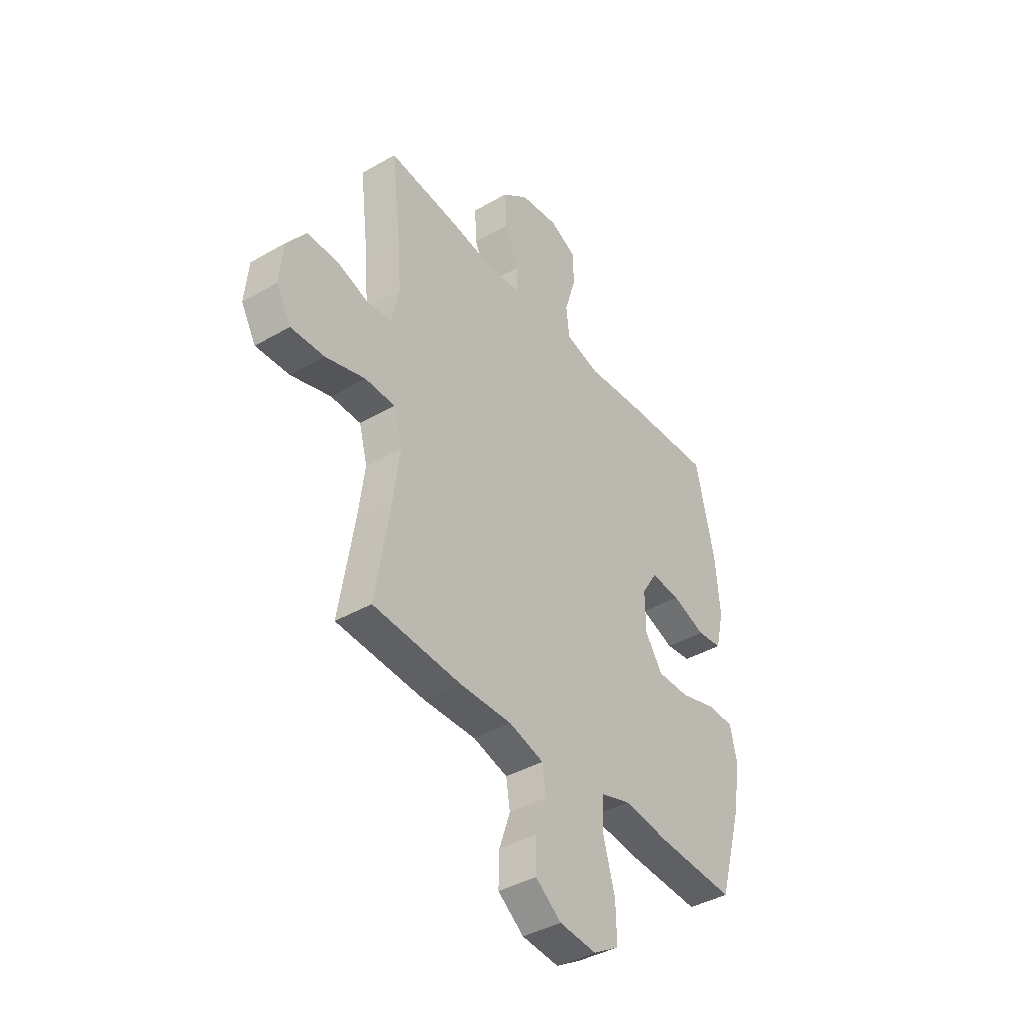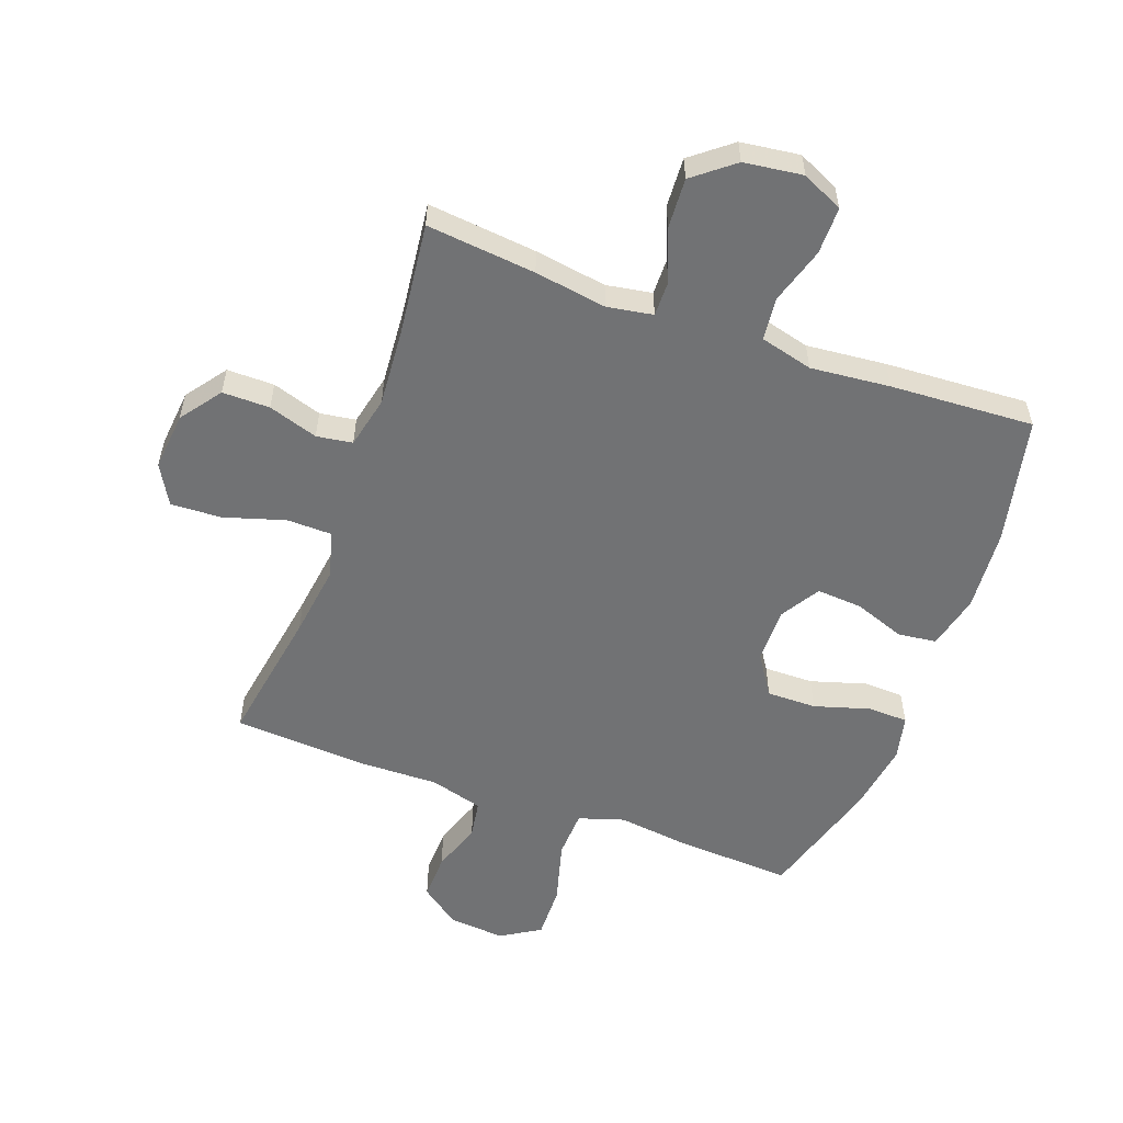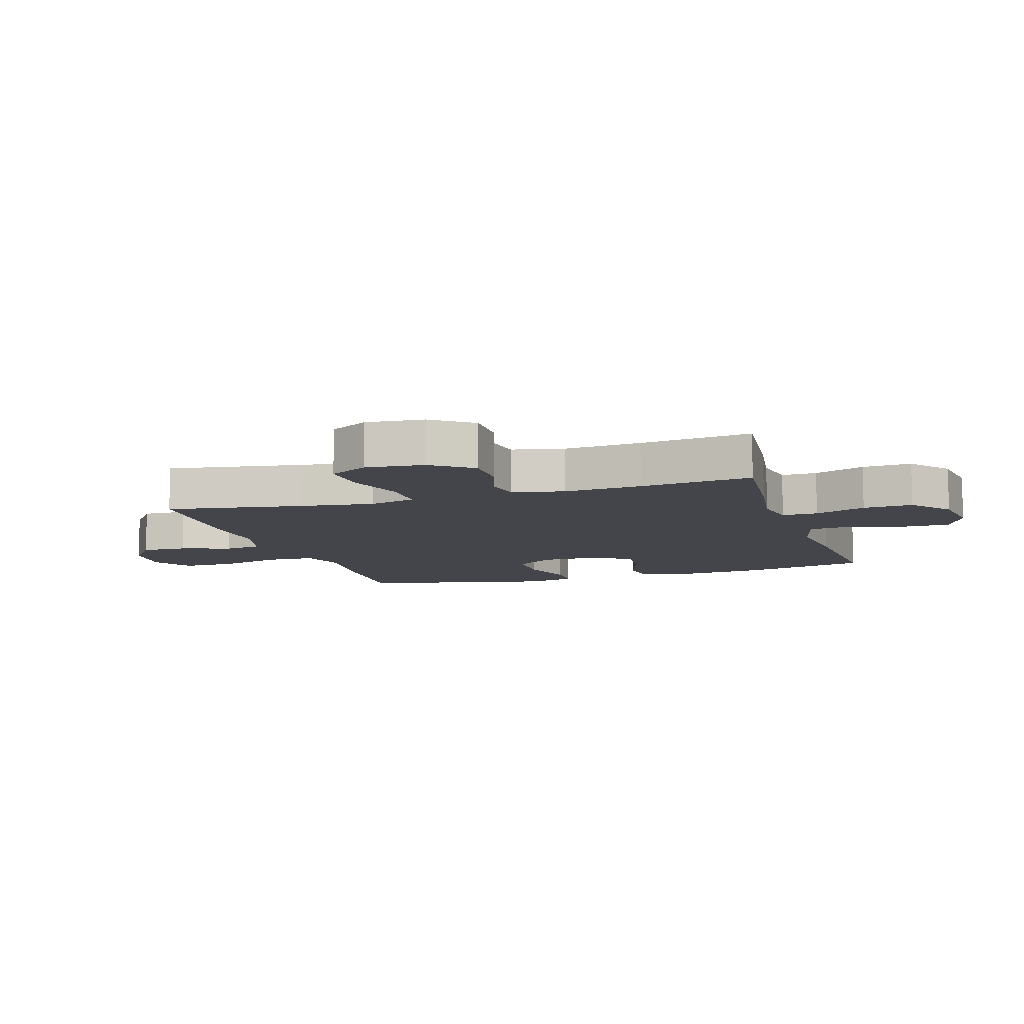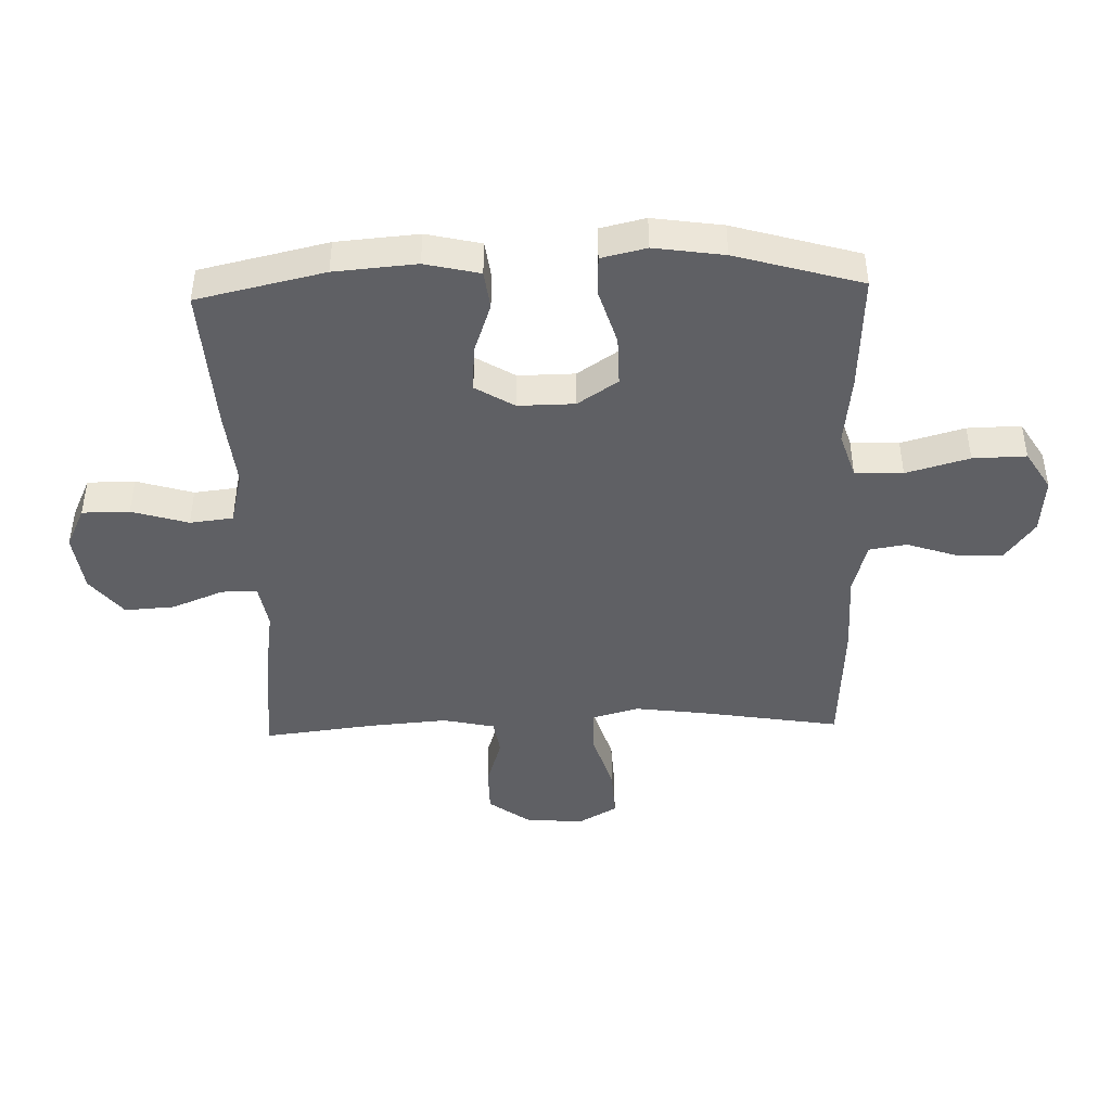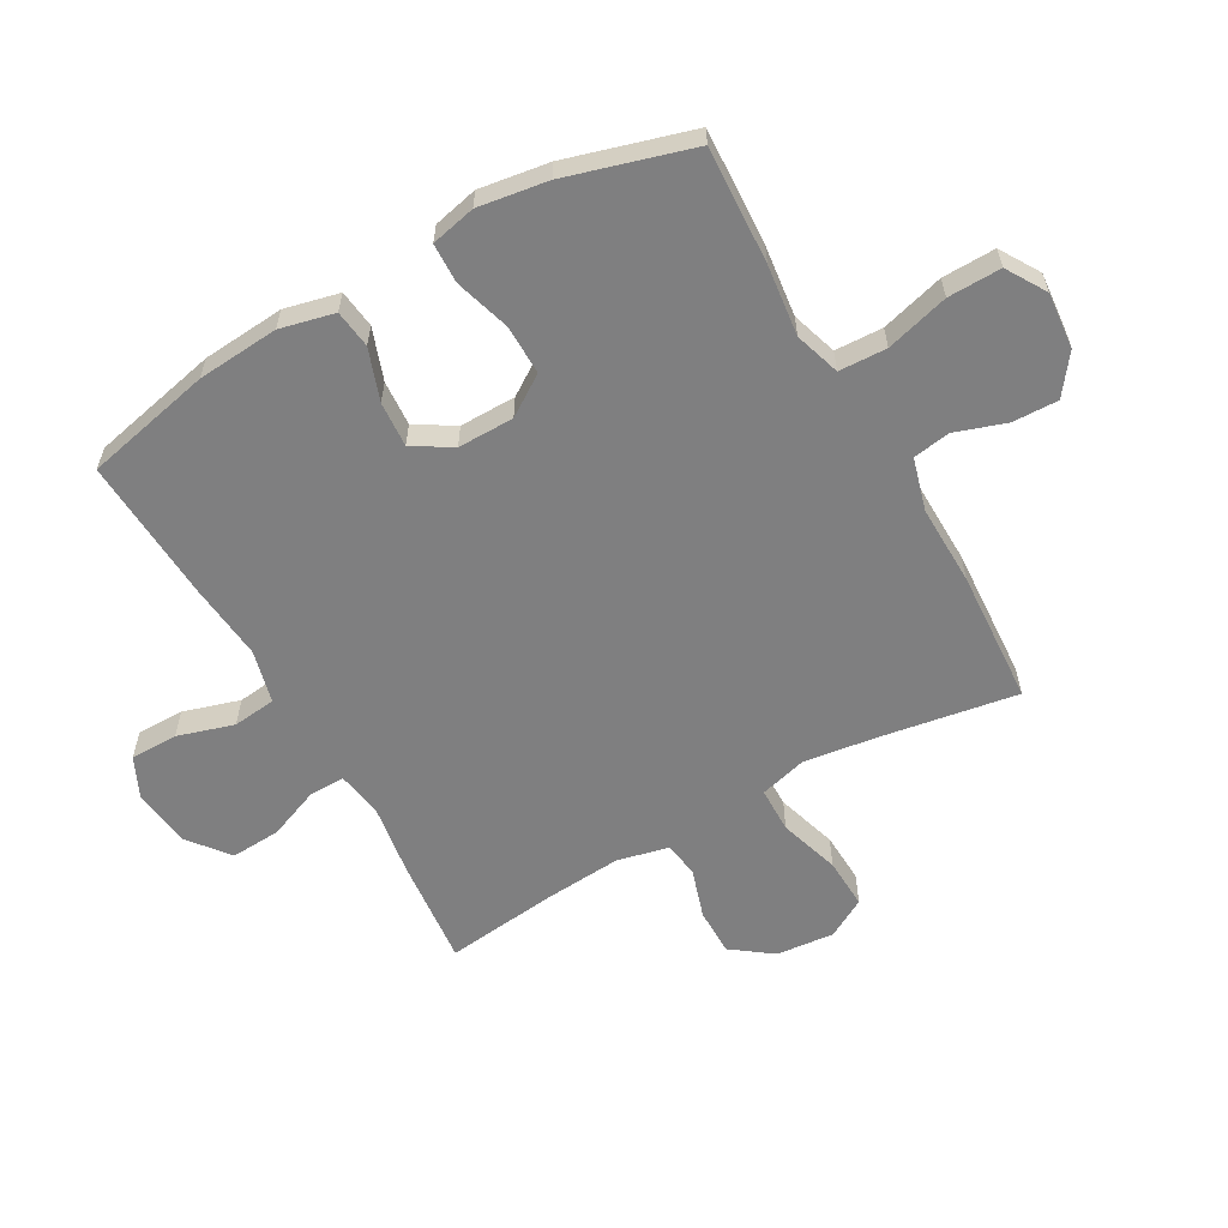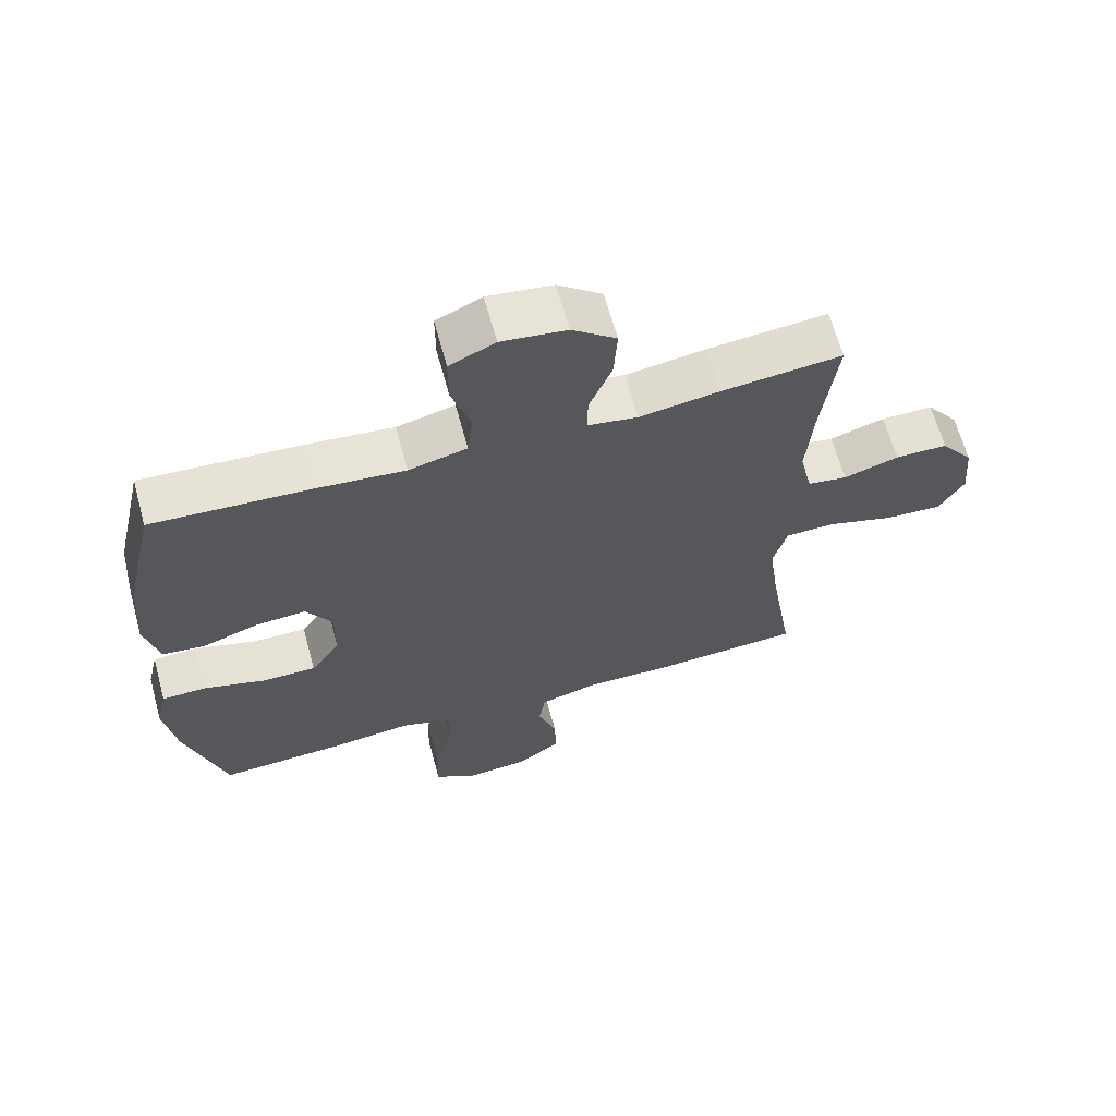
<metadata>
{"format":"obj","ext":"obj","renderer":"f3d","projection":"perspective","resolution":1024,"background":"white","views":[{"elev":-40.5,"azim":-54.7,"up":"+Z"},{"elev":-55.5,"azim":-20.2,"up":"+Y"},{"elev":-9.3,"azim":-72.5,"up":"+Y"},{"elev":-44.2,"azim":91.8,"up":"+Y"},{"elev":-59.7,"azim":119.4,"up":"+Y"},{"elev":65.3,"azim":164.7,"up":"+Z"}]}
</metadata>
<code>
v -0.5 0.07 -0.5
v -0.463 0.07 -0.273
v -0.447 0.07 -0.153
v -0.468 0.07 -0.076
v -0.543 0.07 -0.075
v -0.643 0.07 -0.106
v -0.727 0.07 -0.11
v -0.764 0.07 -0.045
v -0.755 0.07 0.051
v -0.706 0.07 0.118
v -0.628 0.07 0.118
v -0.546 0.07 0.092
v -0.487 0.07 0.101
v -0.468 0.07 0.187
v -0.478 0.07 0.315
v -0.5 0.07 0.5
v -0.32 0.07 0.482
v -0.201 0.07 0.464
v -0.126 0.07 0.477
v -0.127 0.07 0.536
v -0.161 0.07 0.621
v -0.166 0.07 0.703
v -0.1 0.07 0.756
v -0.003 0.07 0.769
v 0.065 0.07 0.737
v 0.065 0.07 0.659
v 0.037 0.07 0.566
v 0.045 0.07 0.495
v 0.132 0.07 0.473
v 0.263 0.07 0.486
v 0.5 0.07 0.5
v 0.547 0.07 0.29
v 0.558 0.07 0.155
v 0.537 0.07 0.065
v 0.474 0.07 0.057
v 0.389 0.07 0.087
v 0.314 0.07 0.092
v 0.275 0.07 0.028
v 0.276 0.07 -0.065
v 0.32 0.07 -0.131
v 0.402 0.07 -0.13
v 0.494 0.07 -0.102
v 0.56 0.07 -0.104
v 0.577 0.07 -0.178
v 0.56 0.07 -0.293
v 0.5 0.07 -0.5
v 0.307 0.07 -0.49
v 0.19 0.07 -0.476
v 0.115 0.07 -0.5
v 0.112 0.07 -0.579
v 0.141 0.07 -0.683
v 0.143 0.07 -0.771
v 0.078 0.07 -0.811
v -0.015 0.07 -0.803
v -0.08 0.07 -0.755
v -0.078 0.07 -0.679
v -0.05 0.07 -0.596
v -0.06 0.07 -0.534
v -0.147 0.07 -0.51
v -0.279 0.07 -0.513
v -0.5 0 -0.5
v -0.463 0 -0.273
v -0.447 0 -0.153
v -0.468 0 -0.076
v -0.543 0 -0.075
v -0.643 0 -0.106
v -0.727 0 -0.11
v -0.764 0 -0.045
v -0.755 0 0.051
v -0.706 0 0.118
v -0.628 0 0.118
v -0.546 0 0.092
v -0.487 0 0.101
v -0.468 0 0.187
v -0.478 0 0.315
v -0.5 0 0.5
v -0.32 0 0.482
v -0.201 0 0.464
v -0.126 0 0.477
v -0.127 0 0.536
v -0.161 0 0.621
v -0.166 0 0.703
v -0.1 0 0.756
v -0.003 0 0.769
v 0.065 0 0.737
v 0.065 0 0.659
v 0.037 0 0.566
v 0.045 0 0.495
v 0.132 0 0.473
v 0.263 0 0.486
v 0.5 0 0.5
v 0.547 0 0.29
v 0.558 0 0.155
v 0.537 0 0.065
v 0.474 0 0.057
v 0.389 0 0.087
v 0.314 0 0.092
v 0.275 0 0.028
v 0.276 0 -0.065
v 0.32 0 -0.131
v 0.402 0 -0.13
v 0.494 0 -0.102
v 0.56 0 -0.104
v 0.577 0 -0.178
v 0.56 0 -0.293
v 0.5 0 -0.5
v 0.307 0 -0.49
v 0.19 0 -0.476
v 0.115 0 -0.5
v 0.112 0 -0.579
v 0.141 0 -0.683
v 0.143 0 -0.771
v 0.078 0 -0.811
v -0.015 0 -0.803
v -0.08 0 -0.755
v -0.078 0 -0.679
v -0.05 0 -0.596
v -0.06 0 -0.534
v -0.147 0 -0.51
v -0.279 0 -0.513
f 59 60 1 2
f 58 59 2 3
f 55 56 57
f 54 55 57
f 53 54 57
f 52 53 57
f 51 52 57
f 50 51 57
f 49 50 57 58
f 58 3 4
f 49 58 4
f 48 49 4
f 46 47 48
f 45 46 48
f 44 45 48
f 43 44 48
f 42 43 48
f 41 42 48
f 40 41 48
f 39 40 48 4
f 34 35 36
f 33 34 36
f 32 33 36
f 31 32 36
f 30 31 36
f 29 30 36
f 28 29 36 37
f 25 26 27
f 24 25 27
f 23 24 27
f 22 23 27
f 21 22 27
f 20 21 27
f 19 20 27 28
f 28 37 38
f 19 28 38
f 18 19 38
f 18 38 39
f 17 18 39
f 16 17 39
f 15 16 39
f 10 11 12
f 9 10 12
f 8 9 12
f 7 8 12
f 6 7 12
f 5 6 12
f 5 12 13
f 4 5 13
f 39 4 13 14
f 14 15 39
f 62 61 120 119
f 63 62 119 118
f 117 116 115
f 117 115 114
f 117 114 113
f 117 113 112
f 117 112 111
f 117 111 110
f 118 117 110 109
f 64 63 118
f 64 118 109
f 64 109 108
f 108 107 106
f 108 106 105
f 108 105 104
f 108 104 103
f 108 103 102
f 108 102 101
f 108 101 100
f 64 108 100 99
f 96 95 94
f 96 94 93
f 96 93 92
f 96 92 91
f 96 91 90
f 96 90 89
f 97 96 89 88
f 87 86 85
f 87 85 84
f 87 84 83
f 87 83 82
f 87 82 81
f 87 81 80
f 88 87 80 79
f 98 97 88
f 98 88 79
f 98 79 78
f 99 98 78
f 99 78 77
f 99 77 76
f 99 76 75
f 72 71 70
f 72 70 69
f 72 69 68
f 72 68 67
f 72 67 66
f 72 66 65
f 73 72 65
f 73 65 64
f 74 73 64 99
f 99 75 74
f 1 61 62 2
f 2 62 63 3
f 3 63 64 4
f 4 64 65 5
f 5 65 66 6
f 6 66 67 7
f 7 67 68 8
f 8 68 69 9
f 9 69 70 10
f 10 70 71 11
f 11 71 72 12
f 12 72 73 13
f 13 73 74 14
f 14 74 75 15
f 15 75 76 16
f 16 76 77 17
f 17 77 78 18
f 18 78 79 19
f 19 79 80 20
f 20 80 81 21
f 21 81 82 22
f 22 82 83 23
f 23 83 84 24
f 24 84 85 25
f 25 85 86 26
f 26 86 87 27
f 27 87 88 28
f 28 88 89 29
f 29 89 90 30
f 30 90 91 31
f 31 91 92 32
f 32 92 93 33
f 33 93 94 34
f 34 94 95 35
f 35 95 96 36
f 36 96 97 37
f 37 97 98 38
f 38 98 99 39
f 39 99 100 40
f 40 100 101 41
f 41 101 102 42
f 42 102 103 43
f 43 103 104 44
f 44 104 105 45
f 45 105 106 46
f 46 106 107 47
f 47 107 108 48
f 48 108 109 49
f 49 109 110 50
f 50 110 111 51
f 51 111 112 52
f 52 112 113 53
f 53 113 114 54
f 54 114 115 55
f 55 115 116 56
f 56 116 117 57
f 57 117 118 58
f 58 118 119 59
f 59 119 120 60
f 60 120 61 1

</code>
